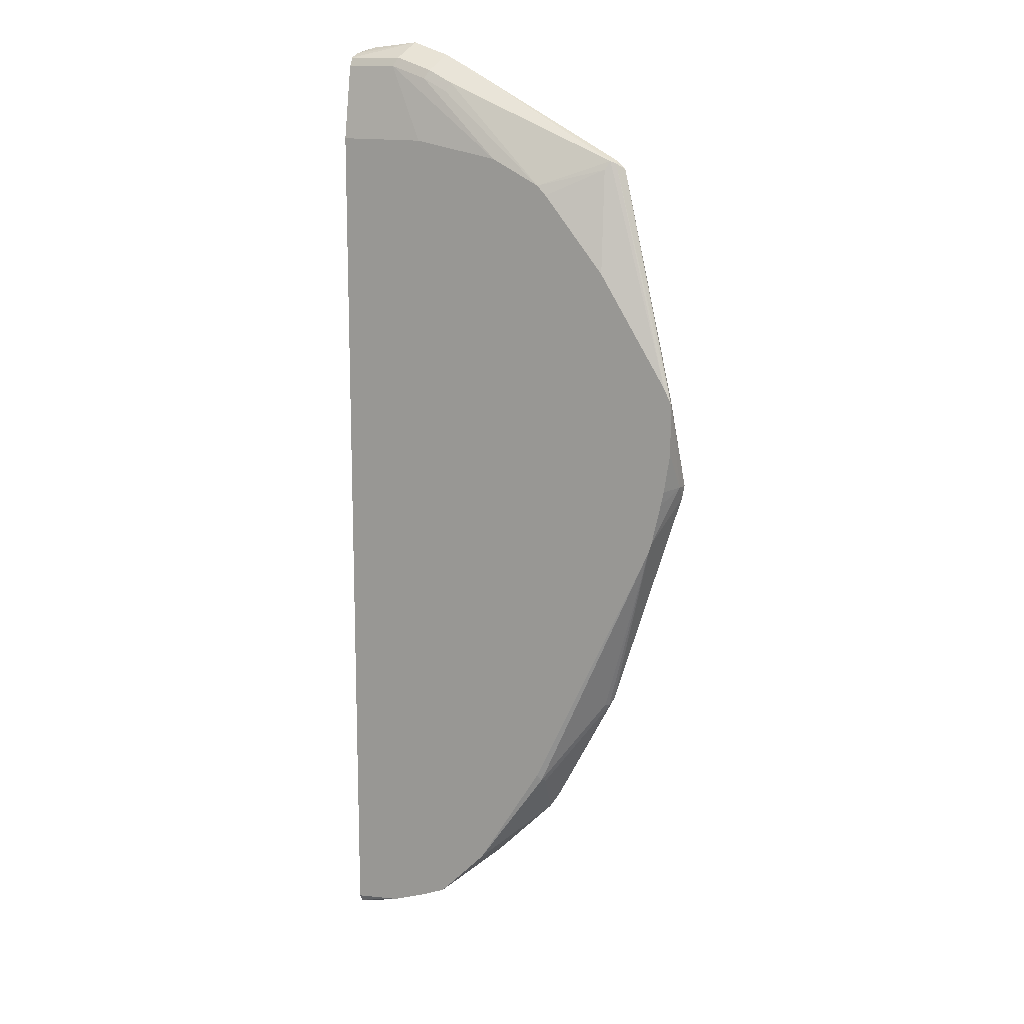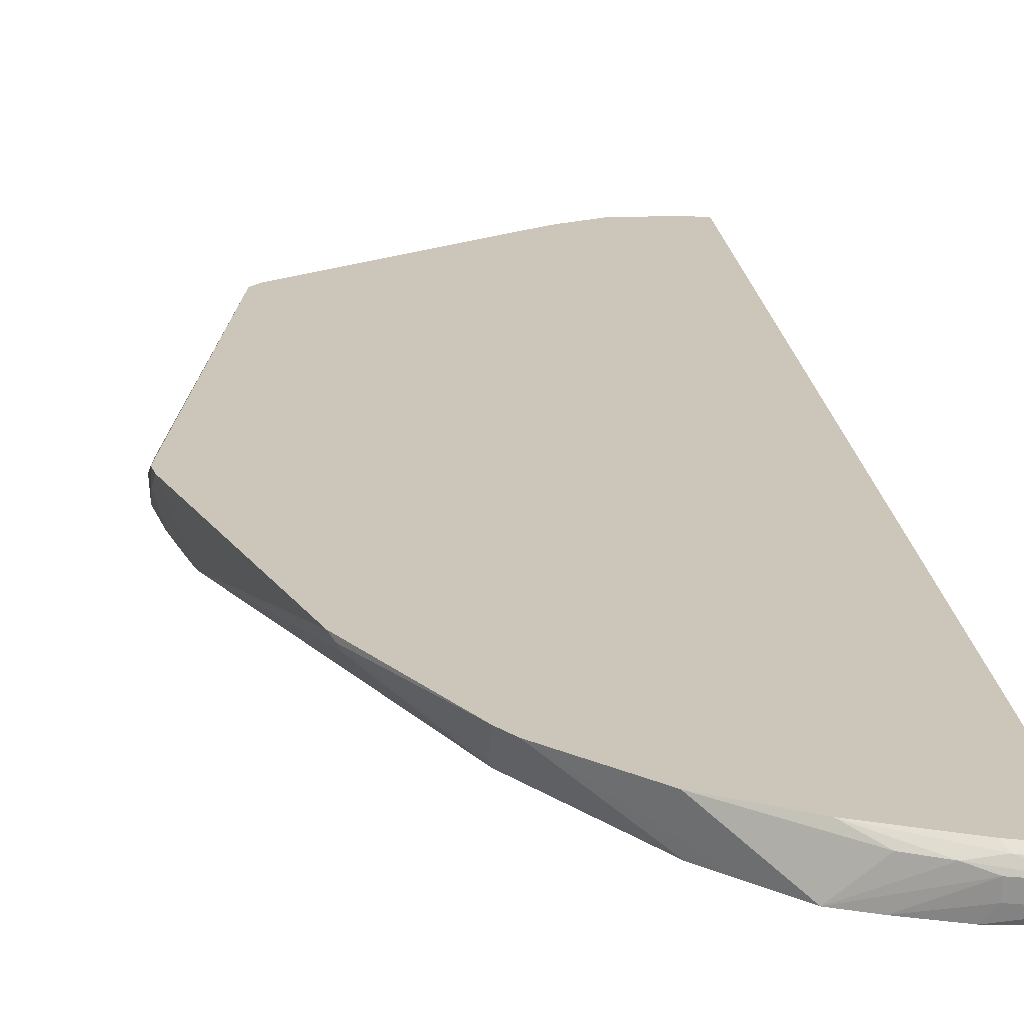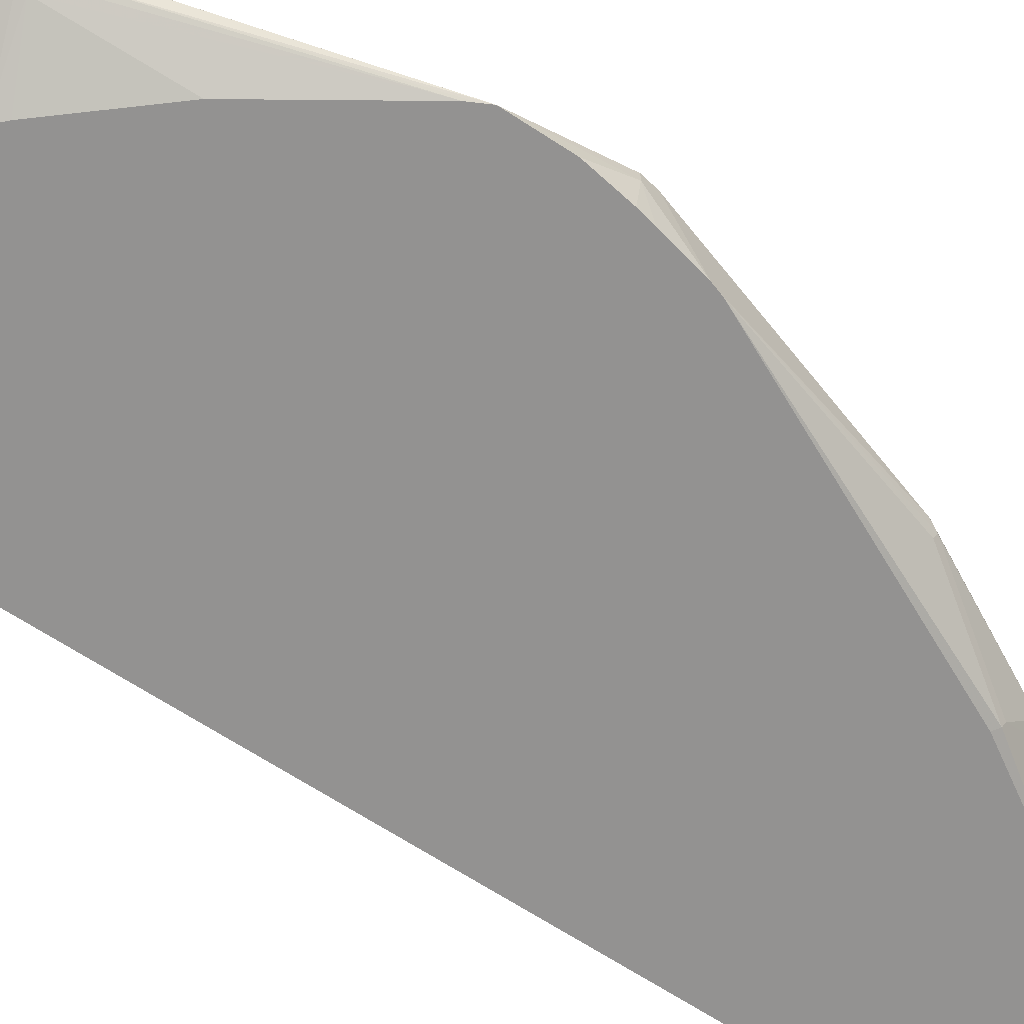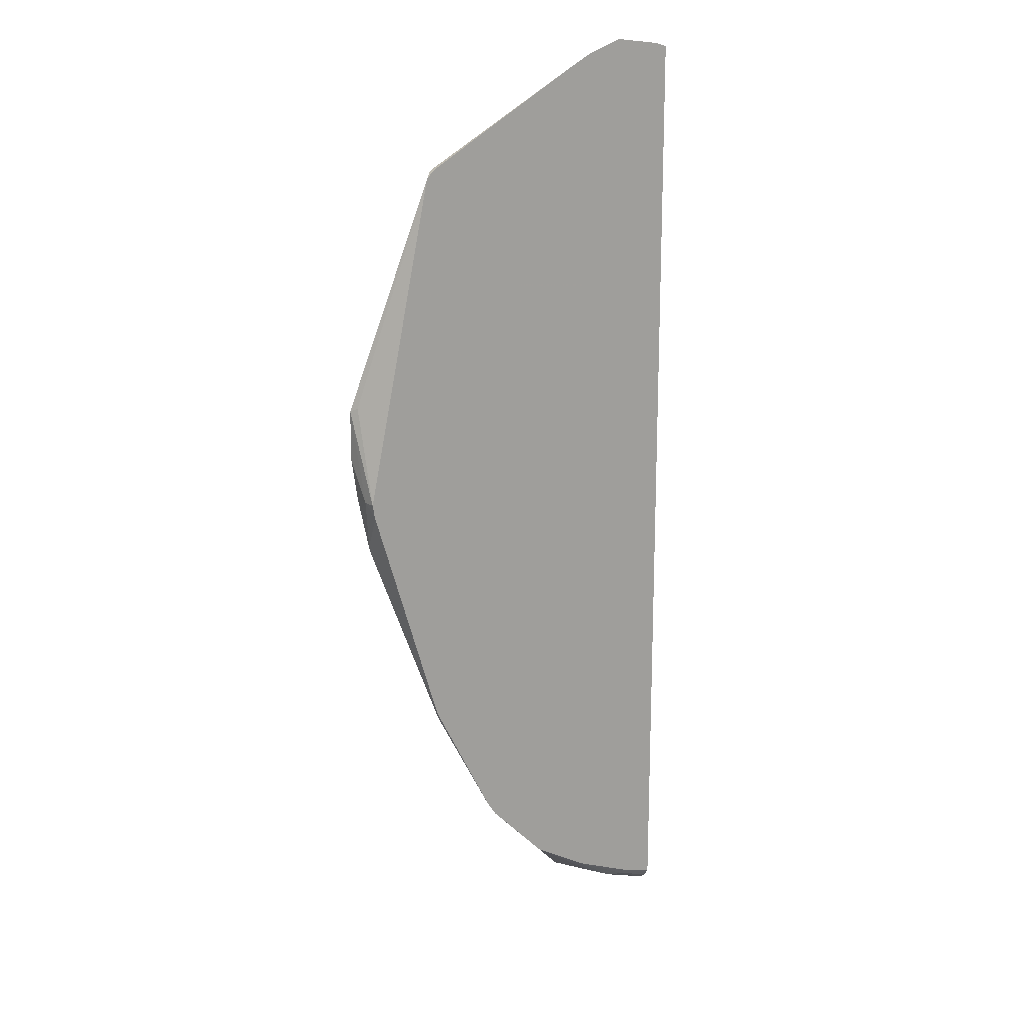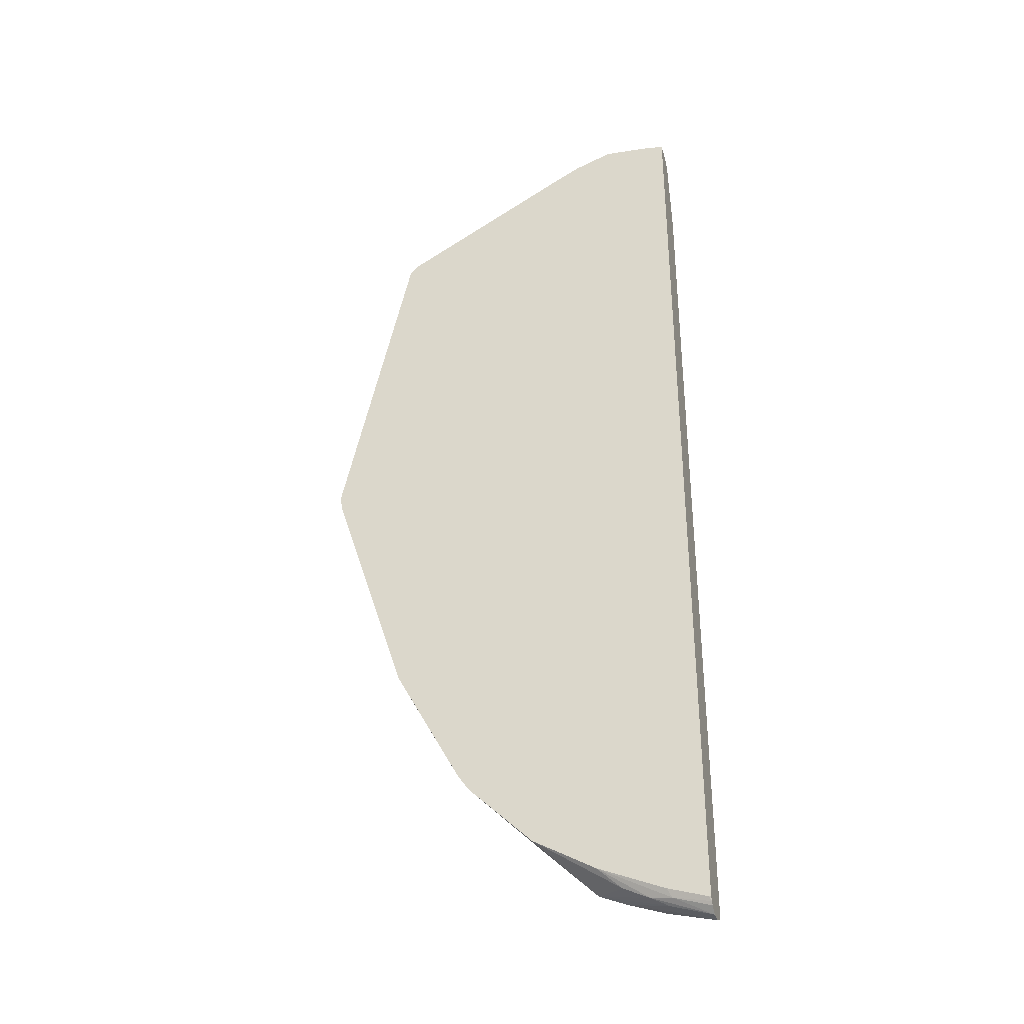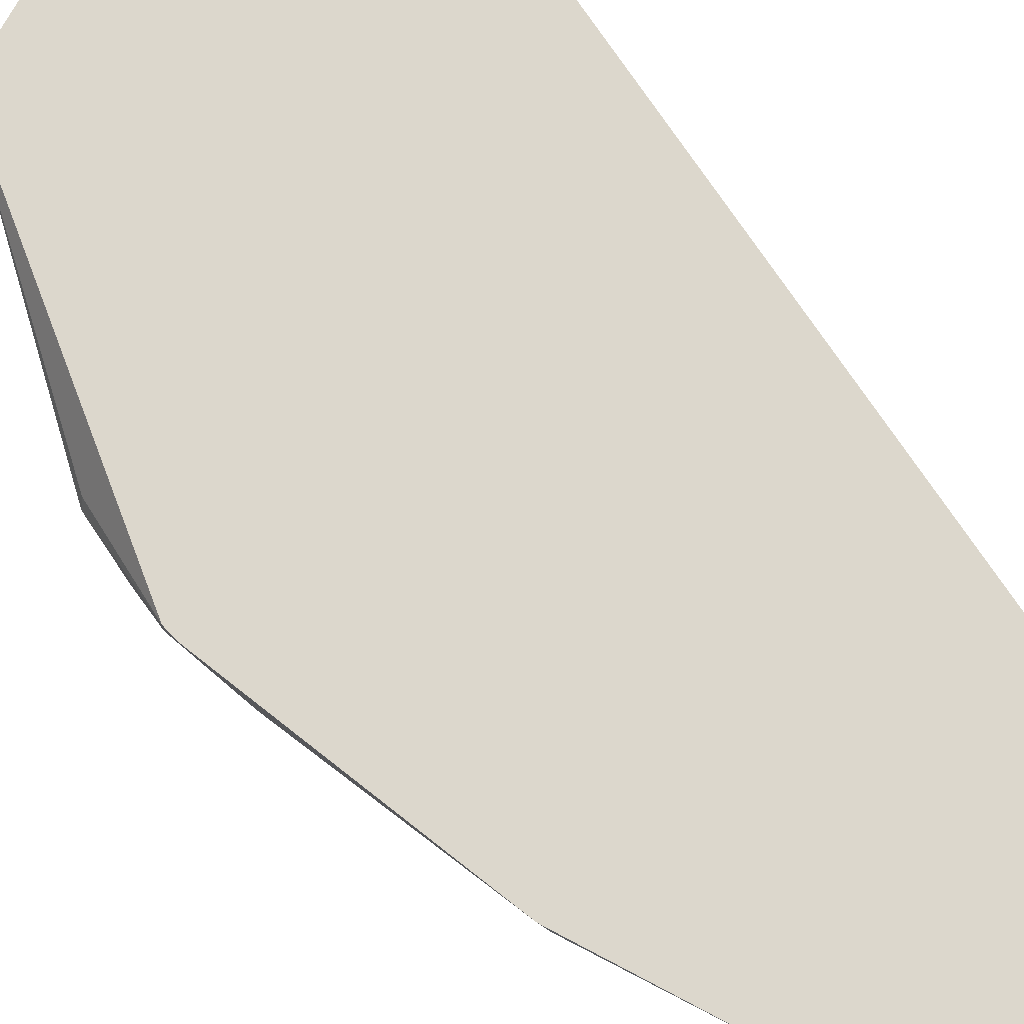
<metadata>
{"format":"obj","ext":"obj","renderer":"f3d","projection":"perspective","resolution":1024,"background":"white","views":[{"elev":13.2,"azim":28.7,"up":"+Z"},{"elev":20.8,"azim":172.9,"up":"+Y"},{"elev":-66.5,"azim":56.7,"up":"+Y"},{"elev":16.4,"azim":141.6,"up":"+Z"},{"elev":-35.8,"azim":-162.8,"up":"+Z"},{"elev":73.0,"azim":146.4,"up":"+Y"}]}
</metadata>
<code>
v 0.07487 -0.2163 0.6903
v 0.07487 -0.219 0.6899
v 0.07579 -0.2163 0.6906
v 0.07487 -0.2163 -0.7857
v 0.07794 -0.2163 0.6912
v 0.07487 -0.2354 0.6865
v 0.07794 -0.2163 -0.7857
v 0.07487 -0.2194 -0.7919
v 0.09034 -0.2163 0.6943
v 0.07487 -0.2391 0.6847
v 0.1763 -0.2163 0.704
v 0.09759 -0.2163 0.6961
v 0.1368 -0.2163 -0.766
v 0.07487 -0.2229 -0.7971
v 0.1308 -0.2223 -0.778
v 0.07487 -0.2485 0.6799
v 0.2351 -0.2163 0.6844
v 0.1635 -0.2485 0.6799
v 0.238 -0.2163 -0.7214
v 0.07487 -0.2336 -0.8061
v 0.1635 -0.2289 -0.7715
v 0.07487 -0.255 0.6669
v 0.2744 -0.2163 0.6647
v 0.2223 -0.2485 0.6603
v 0.5361 -0.2289 0.523
v 0.1569 -0.255 0.6669
v 0.2158 -0.255 0.6473
v 0.2027 -0.2289 -0.7519
v 0.332 -0.2163 -0.6655
v 0.07487 -0.2532 -0.8061
v 0.1374 -0.2354 -0.7845
v 0.2487 -0.2734 -0.739
v 0.07487 -0.2734 0.5513
v 0.5443 -0.2256 0.5197
v 0.5428 -0.2163 0.5228
v 0.2616 -0.2485 0.6408
v 0.5296 -0.2354 0.51
v 0.6543 -0.2734 0.1815
v 0.4315 -0.2734 0.4847
v 0.2152 -0.2734 0.5499
v 0.3531 -0.2734 0.5238
v 0.255 -0.255 0.6276
v 0.3517 -0.2163 -0.6459
v 0.2879 -0.2734 -0.6998
v 0.1374 -0.255 -0.7845
v 0.1504 -0.2734 -0.778
v 0.07487 -0.2573 -0.8042
v 0.2077 -0.2734 -0.7569
v 0.07487 -0.2734 -0.7872
v 0.5559 -0.2163 0.5105
v 0.6604 -0.2734 0.1694
v 0.6663 -0.2734 0.1575
v 0.4461 -0.2734 0.47
v 0.5441 -0.2734 0.3524
v 0.4301 -0.2163 -0.5674
v 0.3271 -0.2734 -0.6605
v 0.08101 -0.2734 -0.7872
v 0.08831 -0.2697 -0.7944
v 0.07487 -0.2679 -0.7989
v 0.5565 -0.2163 0.5083
v 0.6663 -0.2734 0.07905
v 0.667 -0.2354 0.01948
v 0.667 -0.2163 0.01948
v 0.6604 -0.2616 0.1635
v 0.4463 -0.2163 -0.5439
v 0.4446 -0.2616 -0.5034
v 0.4414 -0.2697 -0.5001
v 0.4341 -0.2734 -0.4929
v 0.6565 -0.2734 0.0183
v 0.6516 -0.2734 -0.004318
v 0.6369 -0.2734 -0.06788
v 0.6627 -0.2163 -0.002692
v 0.6634 -0.2163 -3.11e-05
v 0.5427 -0.2223 -0.366
v 0.5487 -0.2163 -0.3541
v 0.5394 -0.2305 -0.3628
v 0.632 -0.2734 -0.08266
v 0.633 -0.2734 -0.07971
f 32 41 40
f 32 51 38
f 32 38 54
f 32 54 53
f 32 53 39
f 32 39 41
f 32 40 33
f 34 52 50
f 32 49 57
f 32 57 46
f 32 46 48
f 34 50 35
f 34 38 51
f 34 51 52
f 32 52 51
f 32 33 49
f 32 61 52
f 27 41 39
f 32 70 69
f 36 42 39
f 27 39 42
f 27 42 36
f 28 29 32
f 29 43 44
f 29 44 32
f 30 45 46
f 32 69 61
f 30 46 47
f 31 48 45
f 32 44 56
f 32 56 68
f 32 68 77
f 32 77 78
f 32 78 71
f 32 71 70
f 31 32 48
f 37 39 53
f 75 78 77
f 37 54 38
f 62 70 71
f 62 71 72
f 62 72 73
f 62 73 63
f 65 74 66
f 65 75 74
f 66 74 76
f 66 76 67
f 67 76 77
f 67 77 68
f 71 78 75
f 71 75 72
f 74 75 77
f 74 77 76
f 26 41 27
f 62 69 70
f 61 69 62
f 60 64 63
f 57 59 58
f 43 55 44
f 44 55 56
f 45 48 46
f 46 57 58
f 46 58 59
f 46 59 47
f 49 59 57
f 37 53 54
f 50 52 60
f 52 62 63
f 52 63 64
f 52 64 60
f 55 65 66
f 55 66 56
f 56 66 67
f 56 67 68
f 52 61 62
f 26 40 41
f 4 7 8
f 25 39 37
f 1 13 7
f 1 7 4
f 1 4 8
f 1 8 14
f 1 14 20
f 1 20 30
f 1 30 47
f 1 47 59
f 1 59 49
f 1 49 33
f 1 33 22
f 1 22 16
f 1 16 10
f 1 10 6
f 1 6 2
f 1 19 13
f 2 5 3
f 1 29 19
f 1 55 43
f 1 2 3
f 1 3 5
f 1 5 9
f 1 9 12
f 1 12 11
f 1 11 17
f 1 17 23
f 1 23 35
f 1 35 50
f 1 60 63
f 1 63 73
f 1 73 72
f 1 72 75
f 1 75 65
f 1 65 55
f 1 43 29
f 2 6 5
f 1 50 60
f 5 6 9
f 19 28 21
f 19 29 28
f 20 21 31
f 20 31 45
f 20 45 30
f 21 28 32
f 21 32 31
f 22 33 26
f 23 25 34
f 24 27 36
f 24 36 25
f 25 37 38
f 25 38 34
f 25 36 39
f 26 33 40
f 18 27 24
f 18 26 27
f 23 34 35
f 17 24 25
f 6 10 11
f 17 25 23
f 6 11 12
f 6 12 9
f 7 13 8
f 8 15 14
f 10 16 11
f 11 16 18
f 8 13 15
f 11 24 17
f 16 26 18
f 13 19 15
f 14 15 20
f 15 21 20
f 15 19 21
f 11 18 24
f 16 22 26

</code>
